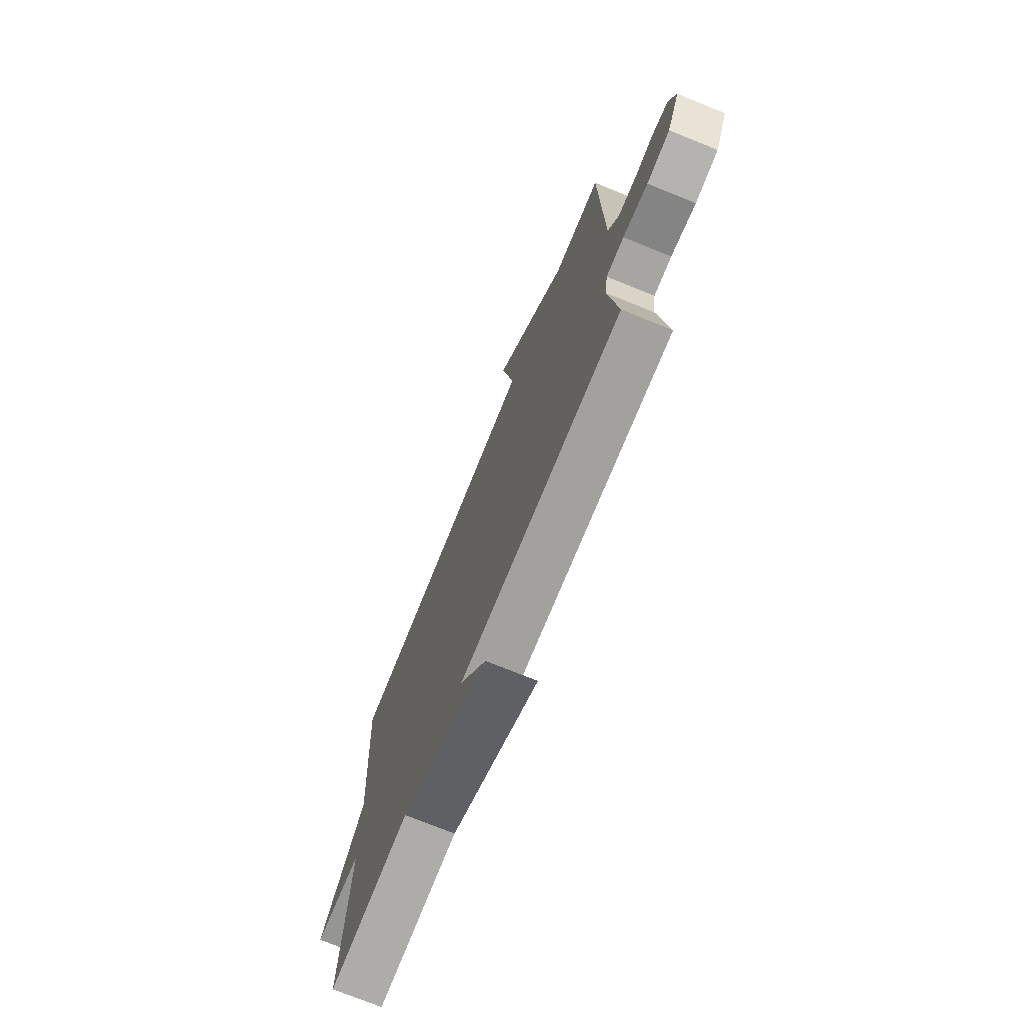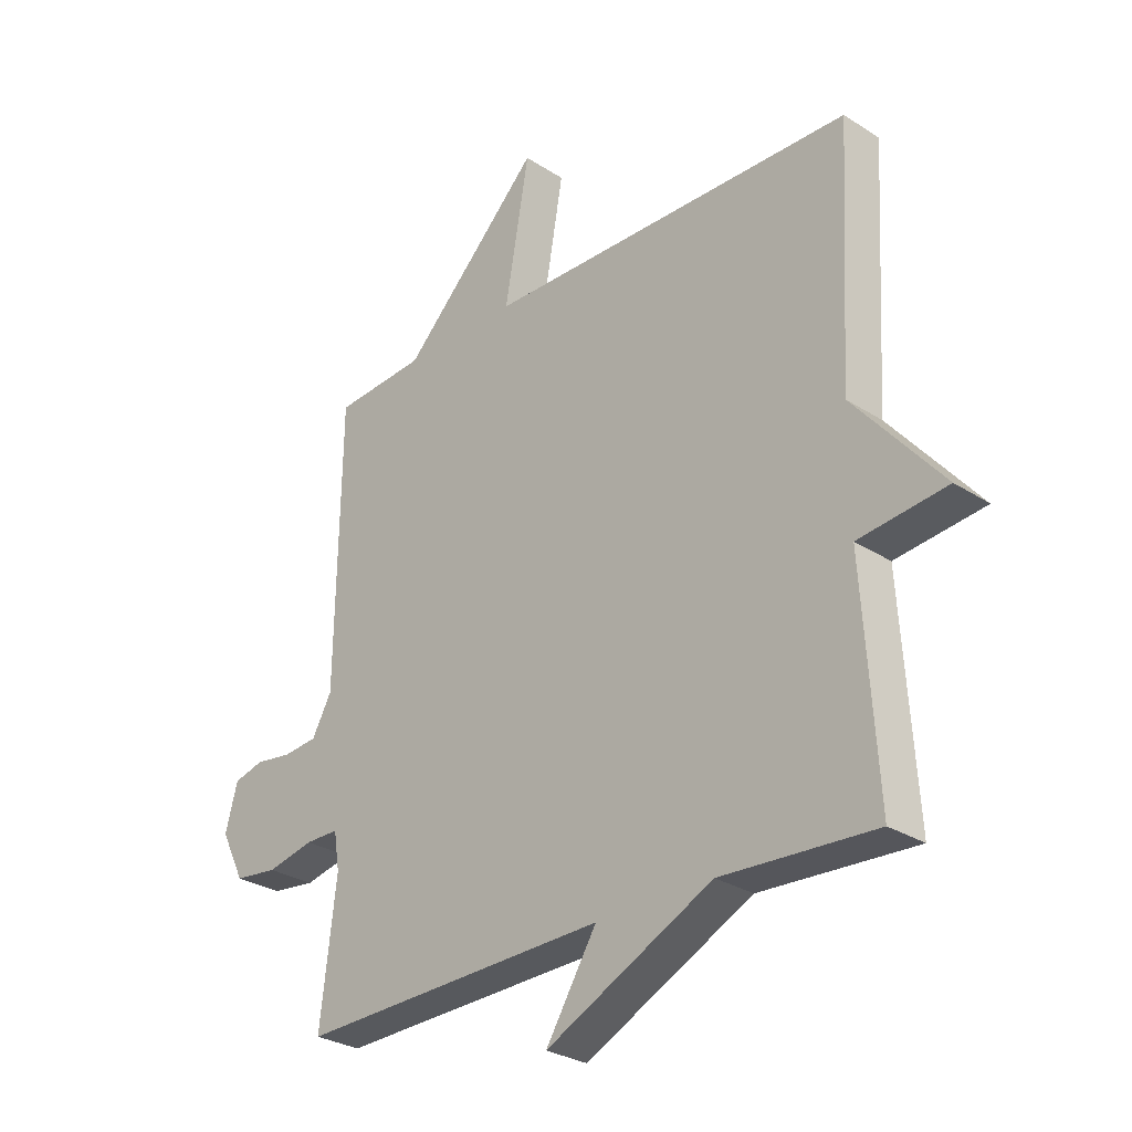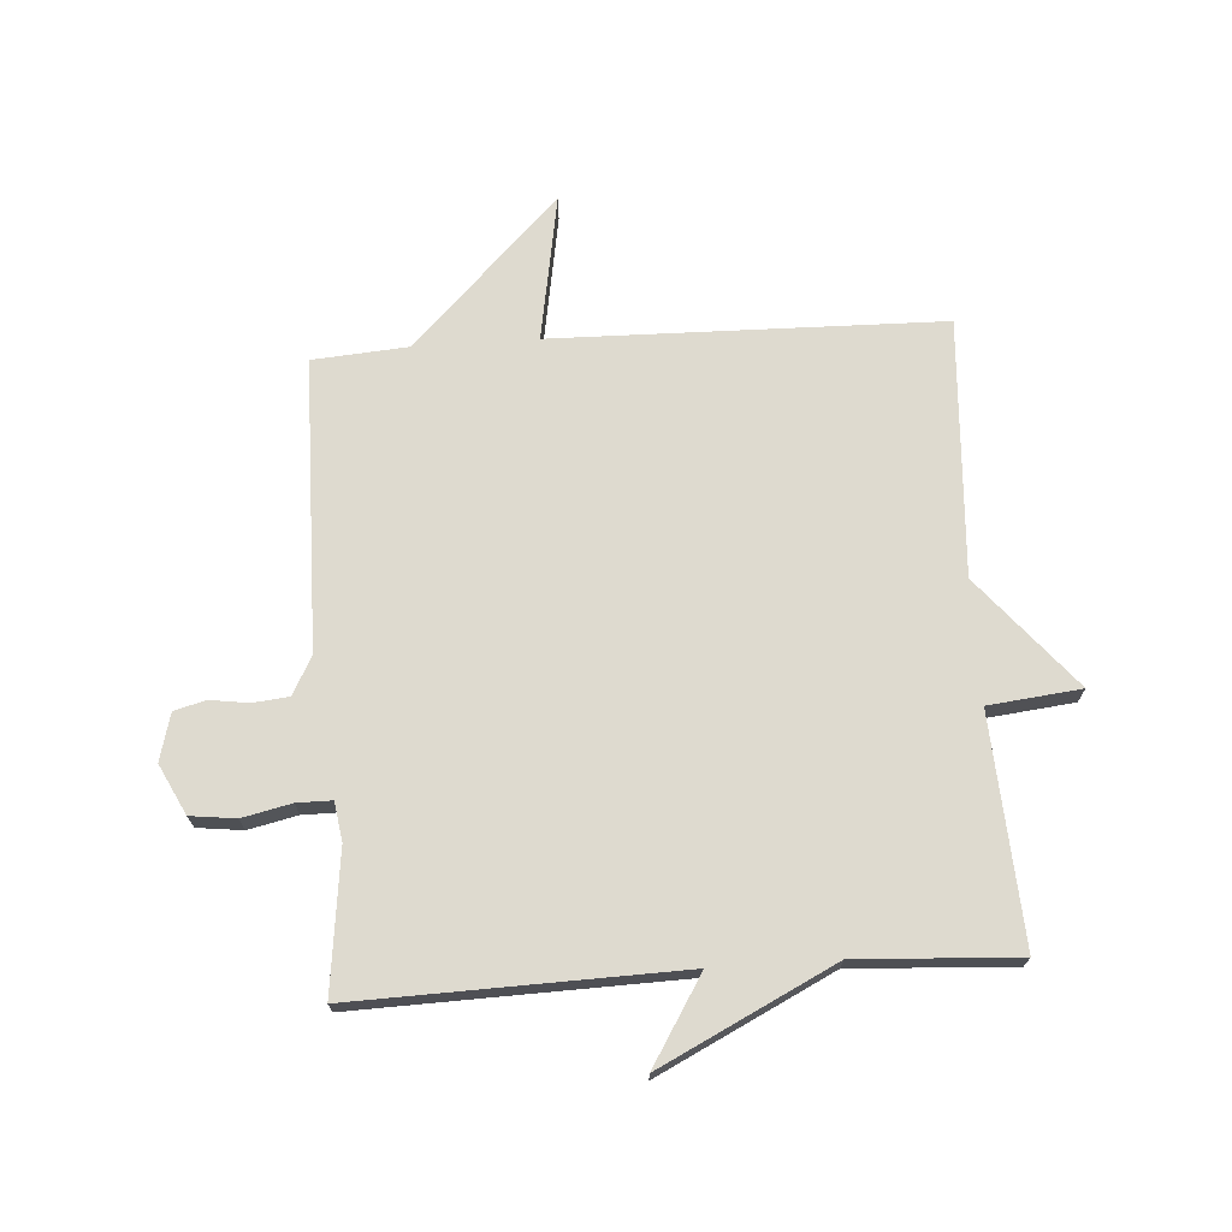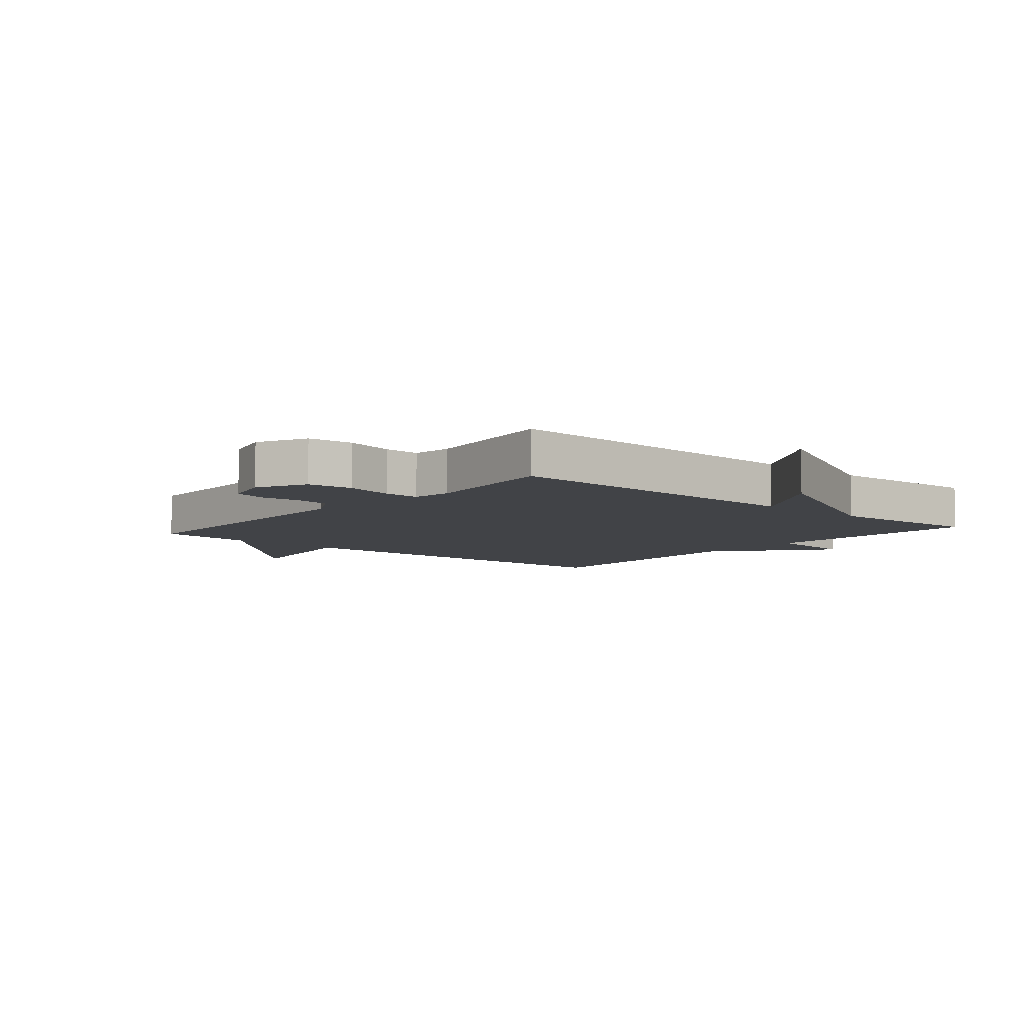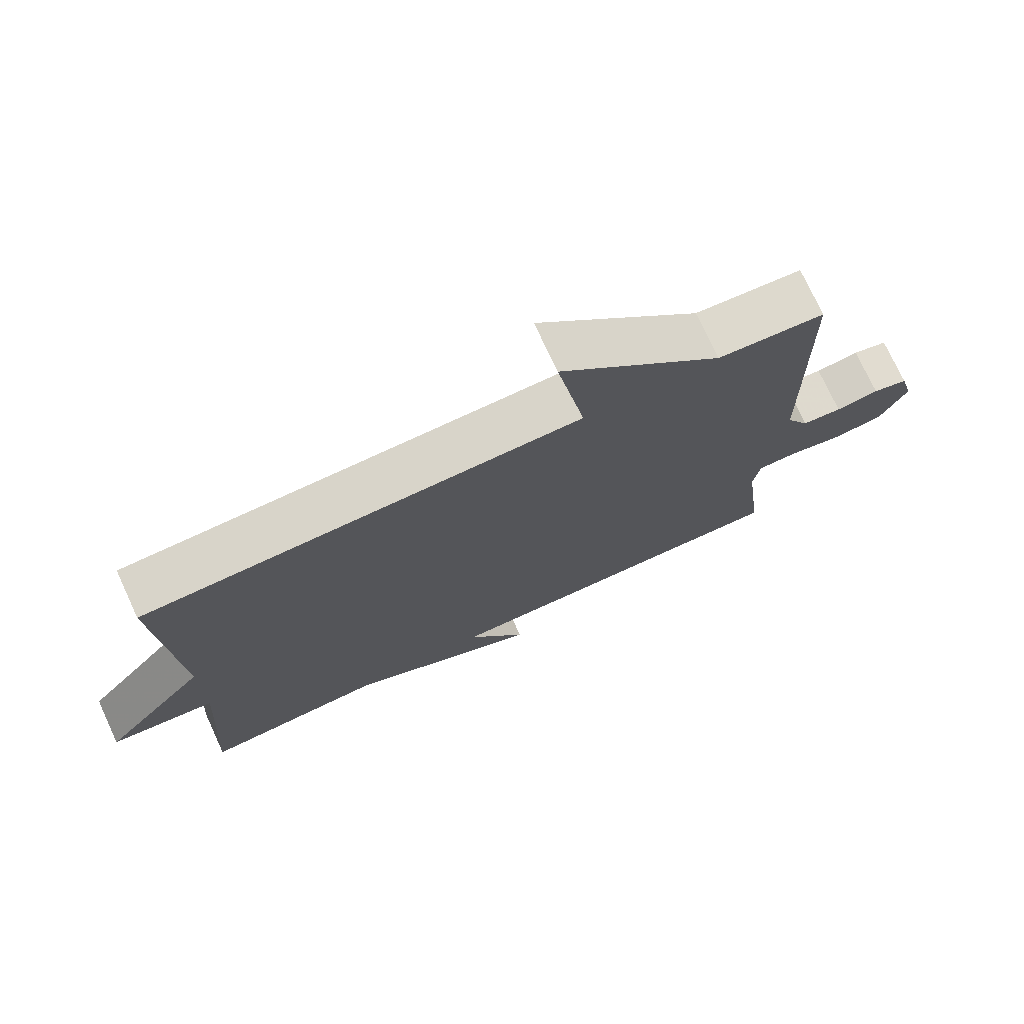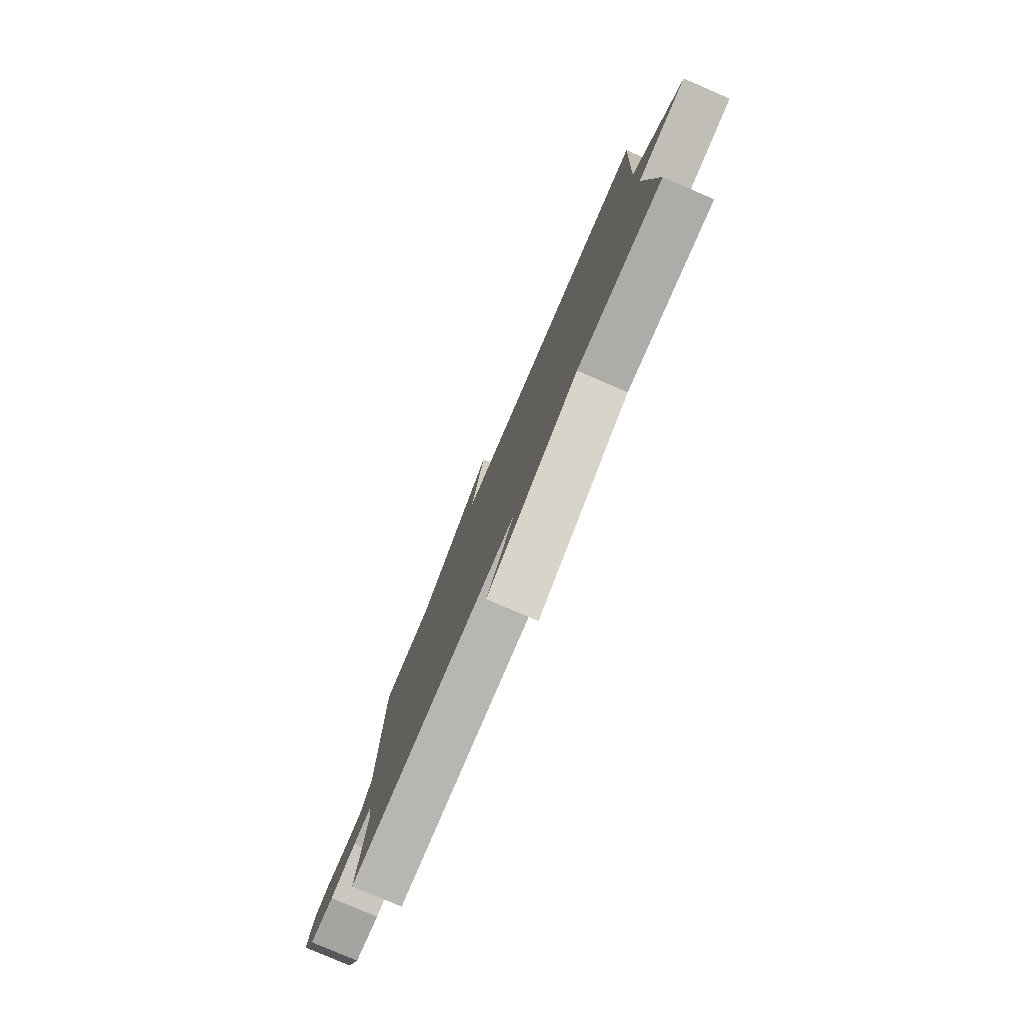
<metadata>
{"format":"obj","ext":"obj","renderer":"f3d","projection":"perspective","resolution":1024,"background":"white","views":[{"elev":-73.6,"azim":68.0,"up":"+Z"},{"elev":-28.6,"azim":-134.1,"up":"+Z"},{"elev":71.0,"azim":176.2,"up":"+Y"},{"elev":-7.0,"azim":139.4,"up":"+Y"},{"elev":74.5,"azim":-24.8,"up":"+Z"},{"elev":-79.9,"azim":-113.3,"up":"+Z"}]}
</metadata>
<code>
v -0.5 0.07 0.5
v 0.142 0.07 0.512
v 0.1 0.07 0.755
v 0.342 0.07 0.512
v 0.5 0.07 0.5
v 0.507 0.07 0.02
v 0.541 0.07 -0.042
v 0.6 0.07 -0.048
v 0.664 0.07 -0.039
v 0.716 0.07 -0.053
v 0.737 0.07 -0.131
v 0.696 0.07 -0.213
v 0.621 0.07 -0.222
v 0.54 0.07 -0.204
v 0.482 0.07 -0.204
v 0.472 0.07 -0.268
v 0.5 0.07 -0.5
v -0.035 0.07 -0.485
v 0.053 0.07 -0.628
v -0.235 0.07 -0.485
v -0.5 0.07 -0.5
v -0.476 0.07 -0.124
v -0.629 0.07 -0.107
v -0.476 0.07 0.076
v -0.5 0 0.5
v 0.142 0 0.512
v 0.1 0 0.755
v 0.342 0 0.512
v 0.5 0 0.5
v 0.507 0 0.02
v 0.541 0 -0.042
v 0.6 0 -0.048
v 0.664 0 -0.039
v 0.716 0 -0.053
v 0.737 0 -0.131
v 0.696 0 -0.213
v 0.621 0 -0.222
v 0.54 0 -0.204
v 0.482 0 -0.204
v 0.472 0 -0.268
v 0.5 0 -0.5
v -0.035 0 -0.485
v 0.053 0 -0.628
v -0.235 0 -0.485
v -0.5 0 -0.5
v -0.476 0 -0.124
v -0.629 0 -0.107
v -0.476 0 0.076
f 22 23 24
f 20 21 22
f 20 22 24
f 19 20 24
f 18 19 24
f 24 1 2
f 18 24 2
f 17 18 2
f 16 17 2
f 12 13 14
f 11 12 14
f 10 11 14
f 9 10 14
f 8 9 14
f 7 8 14 15
f 6 7 15
f 15 16 2
f 6 15 2
f 5 6 2
f 4 5 2
f 2 3 4
f 48 47 46
f 46 45 44
f 48 46 44
f 48 44 43
f 48 43 42
f 26 25 48
f 26 48 42
f 26 42 41
f 26 41 40
f 38 37 36
f 38 36 35
f 38 35 34
f 38 34 33
f 38 33 32
f 39 38 32 31
f 39 31 30
f 26 40 39
f 26 39 30
f 26 30 29
f 26 29 28
f 28 27 26
f 1 25 26 2
f 2 26 27 3
f 3 27 28 4
f 4 28 29 5
f 5 29 30 6
f 6 30 31 7
f 7 31 32 8
f 8 32 33 9
f 9 33 34 10
f 10 34 35 11
f 11 35 36 12
f 12 36 37 13
f 13 37 38 14
f 14 38 39 15
f 15 39 40 16
f 16 40 41 17
f 17 41 42 18
f 18 42 43 19
f 19 43 44 20
f 20 44 45 21
f 21 45 46 22
f 22 46 47 23
f 23 47 48 24
f 24 48 25 1

</code>
